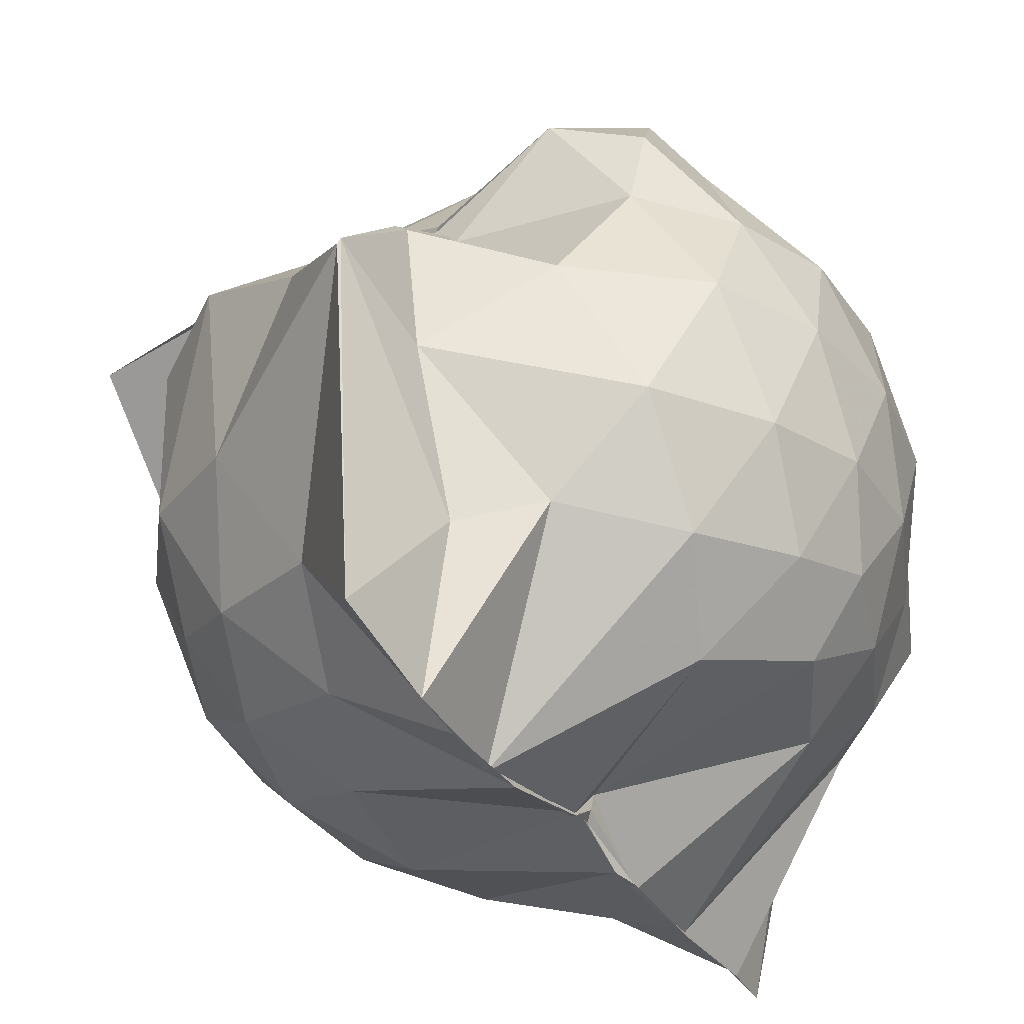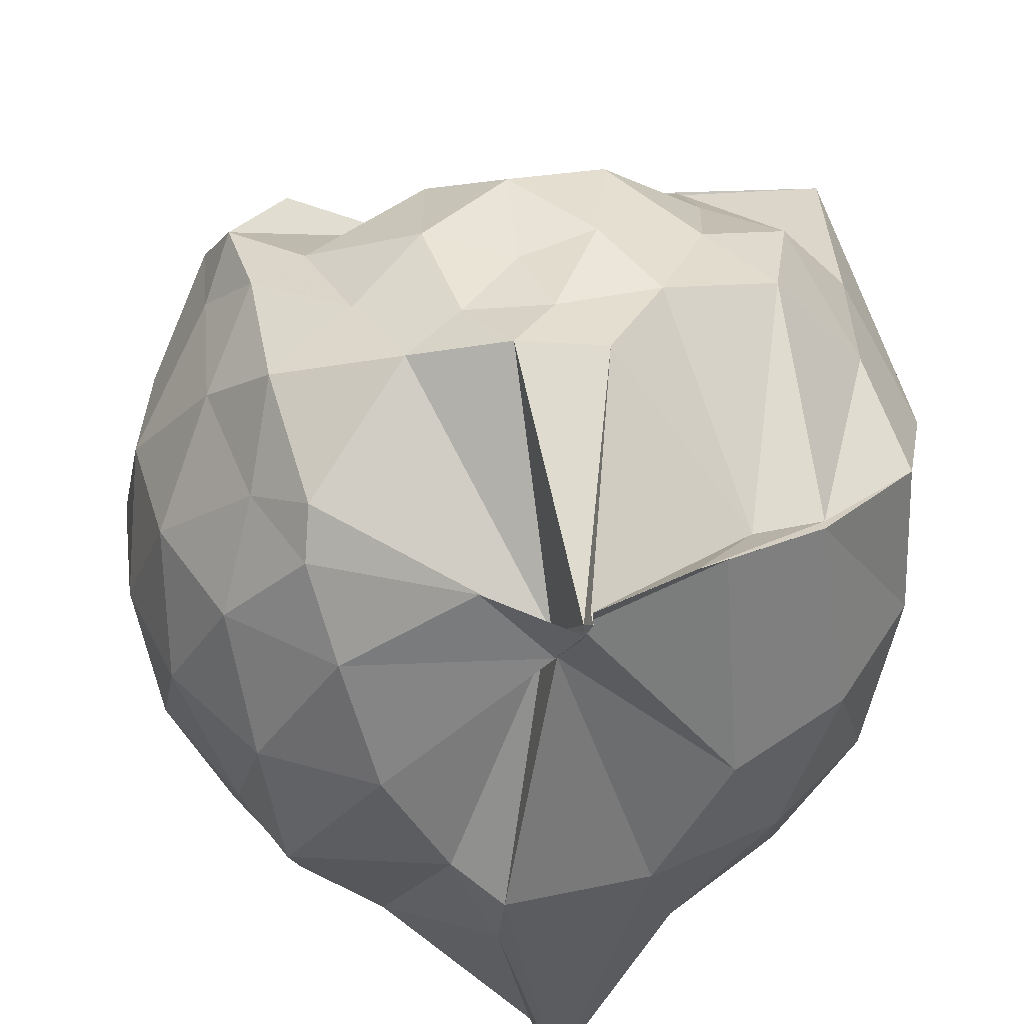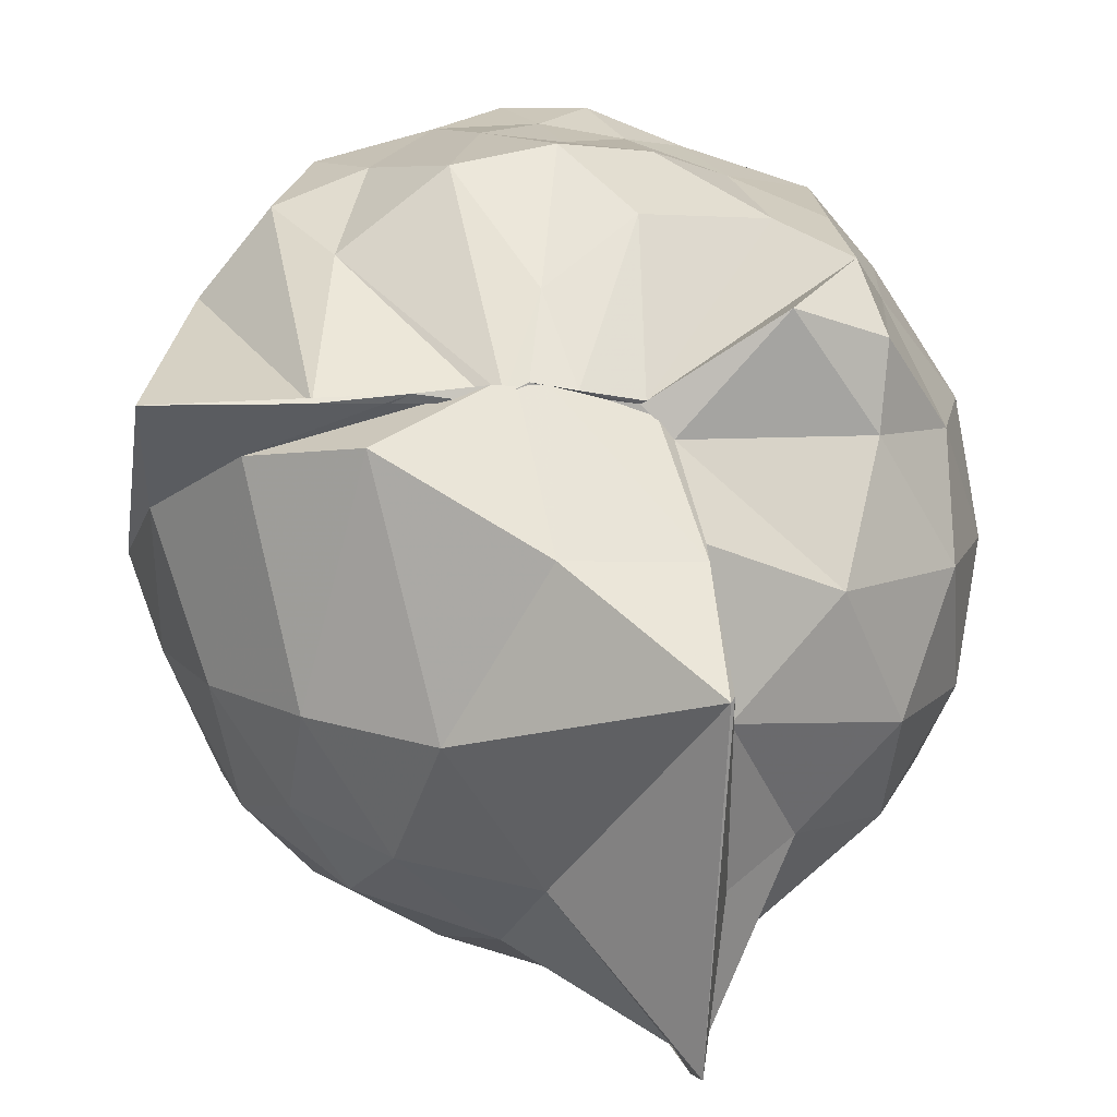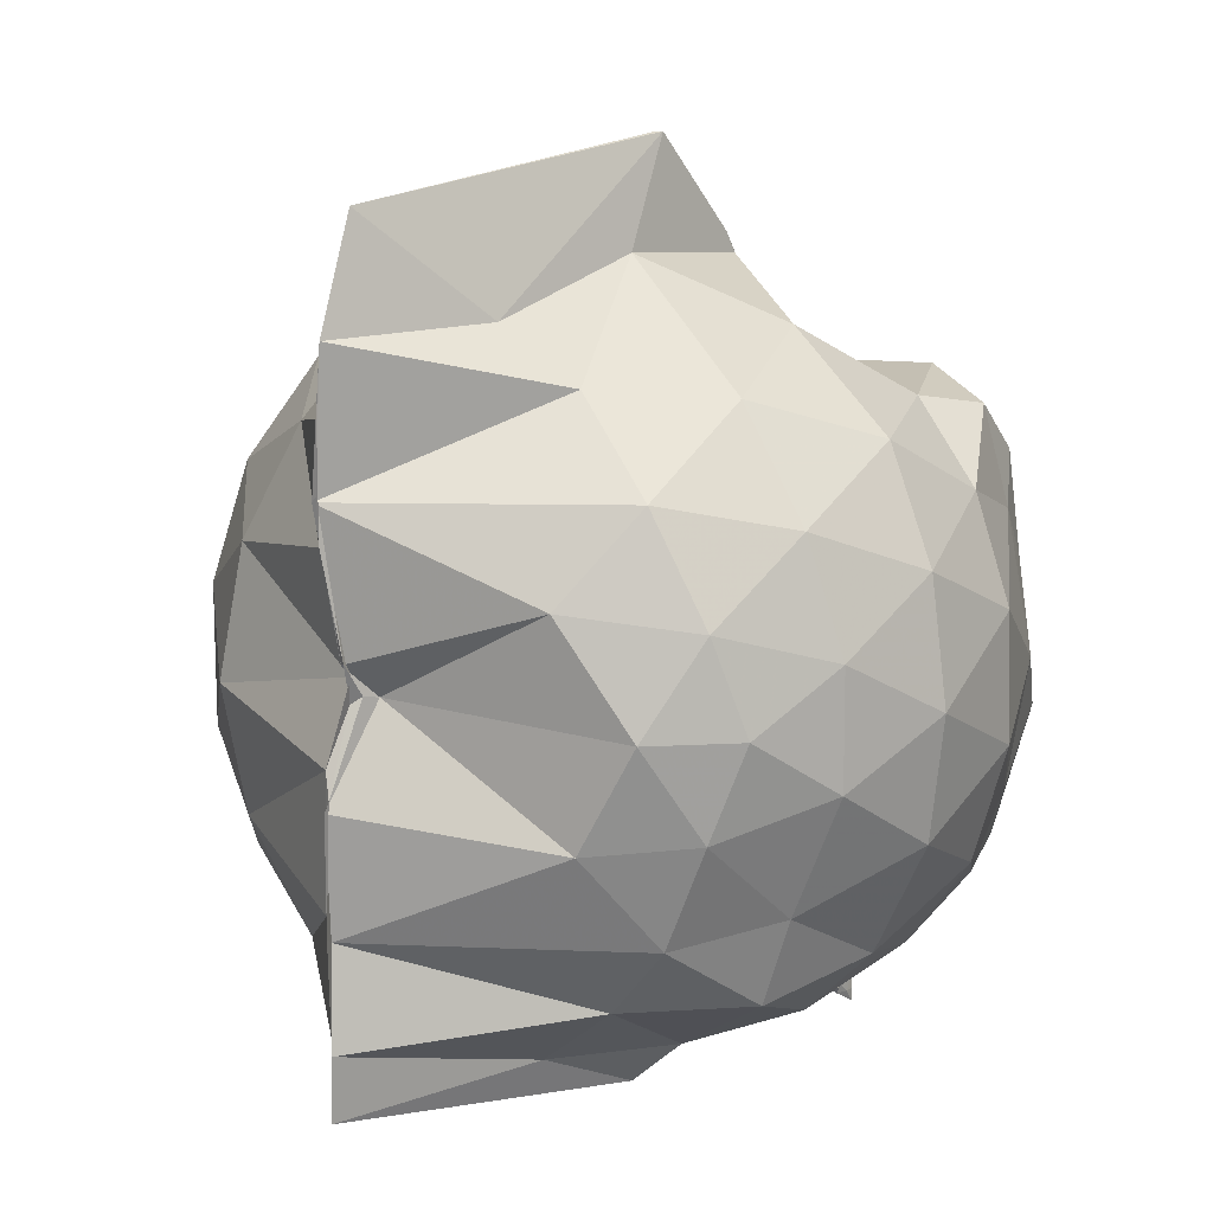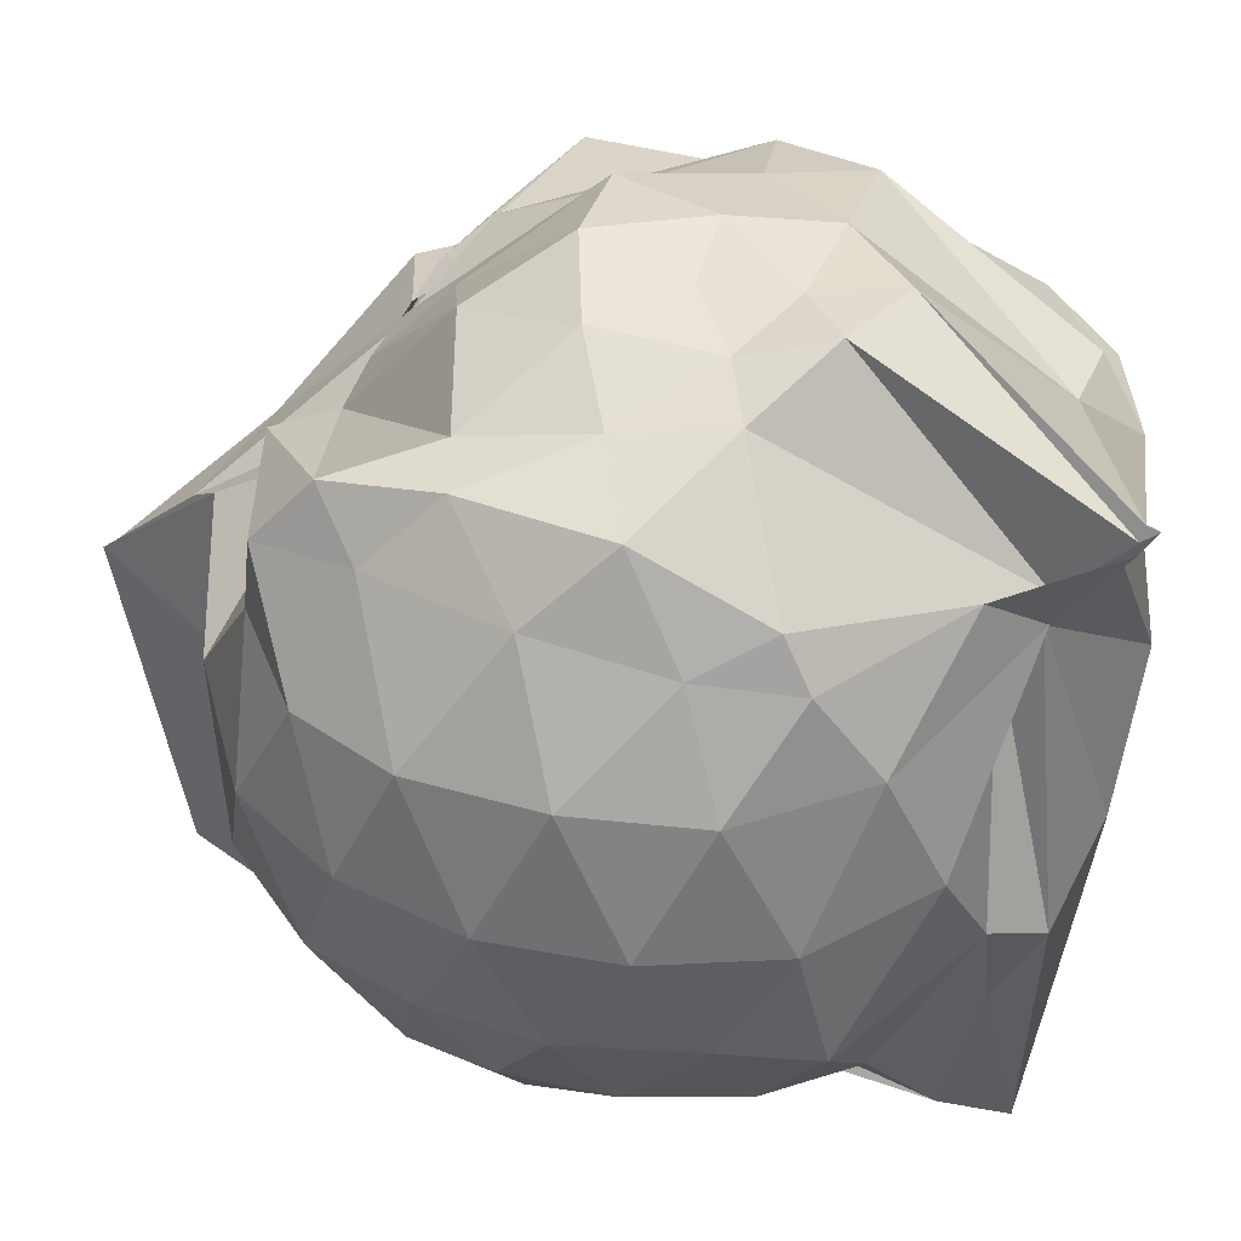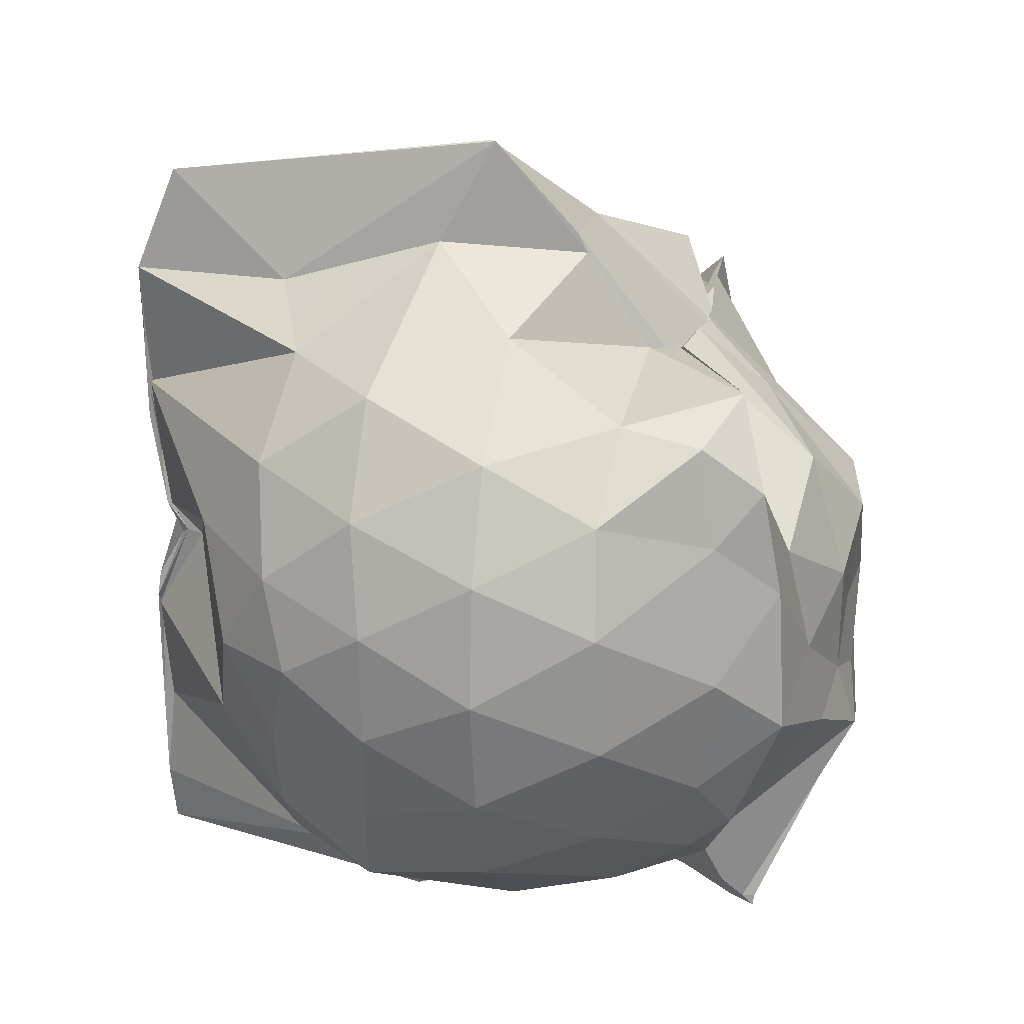
<metadata>
{"format":"obj","ext":"obj","renderer":"f3d","projection":"perspective","resolution":1024,"background":"white","views":[{"elev":-34.9,"azim":-150.7,"up":"+Z"},{"elev":43.3,"azim":-15.9,"up":"+Z"},{"elev":14.2,"azim":171.9,"up":"+Z"},{"elev":11.8,"azim":-133.3,"up":"+Y"},{"elev":42.8,"azim":-68.0,"up":"+Z"},{"elev":23.9,"azim":-79.8,"up":"+Y"}]}
</metadata>
<code>
v -0.874 -0.1488 0.8485
v -0.9966 -0.05236 -0.8069
v -0.1208 -0.06831 0.5548
v -0.3128 0.4851 0.4413
v -0.6501 0.5035 0.4347
v -0.6916 0.5001 0.4355
v -0.7181 0.4917 0.4511
v -0.8682 0.4907 0.4347
v -0.9311 0.494 0.4251
v -1.22 0.4992 0.6023
v -1.422 0.4401 0.5306
v -1.462 0.2203 0.5701
v -1.519 -0.09064 0.5871
v -1.49 -0.3709 0.5495
v -1.424 -0.5656 0.5269
v -1.126 -0.7567 0.5435
v -0.9803 -0.9689 0.5988
v -0.9743 -1.001 0.6573
v -0.9678 -0.973 0.6603
v -0.7427 -0.9109 0.6538
v -0.4222 -0.7567 0.5548
v -0.1891 -0.342 0.5797
v 0.01073 0.4206 0.4343
v -0.4978 0.5051 0.4592
v -0.6476 0.4943 0.4697
v -0.6965 0.4936 0.4658
v -0.7547 0.4948 0.4688
v -0.9632 0.4963 0.4
v -0.9924 0.5123 0.3586
v -1.401 0.4714 0.3468
v -1.579 0.3014 0.3214
v -1.662 0.06846 0.3351
v -1.66 -0.2118 0.3488
v -1.58 -0.4716 0.3357
v -1.394 -0.6903 0.3551
v -0.9966 -0.8412 0.4153
v -0.9803 -0.9401 0.5567
v -0.9831 -0.9395 0.5972
v -0.6685 -0.8743 0.6249
v -0.4333 -0.7867 0.5658
v -0.16 -0.584 0.4698
v -0.02221 -0.3099 0.3351
v -0.009096 0.2029 0.1874
v -0.1817 0.4441 0.337
v -0.4039 0.6042 0.3798
v -0.7339 0.7525 0.1923
v -1.01 0.7873 0.1897
v -1.012 0.742 0.2121
v -1.304 0.6272 0.08055
v -1.571 0.4281 0.06933
v -1.687 0.1859 0.06671
v -1.728 -0.08642 0.06818
v -1.687 -0.359 0.07302
v -1.558 -0.6087 0.06234
v -1.343 -0.7925 0.09836
v -0.9966 -0.7553 0.3438
v -0.9902 -0.8307 0.4059
v -0.6523 -0.9581 0.1101
v -0.3785 -0.8432 0.1155
v -0.1638 -0.6421 0.1371
v -0.01469 -0.2899 0.1192
v 0.0376 -0.08577 0.02881
v -0.1103 0.3275 -0.1415
v -0.2765 0.5511 -0.1442
v -0.5261 0.6948 -0.1723
v -1.01 0.9979 -0.0138
v -1.017 0.9971 -0.002493
v -1.057 0.7646 -0.1273
v -1.449 0.5206 -0.2152
v -1.62 0.2897 -0.2174
v -1.696 0.04446 -0.1874
v -1.695 -0.2099 -0.1852
v -1.588 -0.4715 -0.21
v -1.523 -0.6606 -0.2188
v -1.215 -0.842 -0.1333
v -1.126 -0.9326 -0.1874
v -0.8164 -0.9515 -0.1763
v -0.5168 -0.8819 -0.1829
v -0.2781 -0.7322 -0.1595
v -0.1181 -0.5025 -0.153
v -0.02766 -0.2368 -0.1411
v -0.02506 0.04927 -0.1452
v -0.2585 0.3993 -0.3733
v -0.4489 0.5325 -0.442
v -0.7283 0.6539 -0.4793
v -0.9902 0.885 -0.7809
v -1.076 0.6565 -0.4965
v -1.235 0.5372 -0.4305
v -1.454 0.348 -0.4661
v -1.584 0.1191 -0.4327
v -1.637 -0.08255 -0.3798
v -1.575 -0.2867 -0.4268
v -1.474 -0.5147 -0.4377
v -1.327 -0.6738 -0.4373
v -1.112 -0.8303 -0.4217
v -0.9942 -0.8801 -0.869
v -0.718 -0.8188 -0.4951
v -0.4461 -0.7132 -0.4444
v -0.2562 -0.5808 -0.3734
v -0.1728 -0.3716 -0.439
v -0.139 -0.09207 -0.455
v -0.1724 0.1853 -0.4389
v -0.2719 -0.07772 0.7359
v -0.3839 0.1345 0.6665
v -0.671 0.5029 0.4513
v -0.7194 0.4931 0.4728
v -0.8122 0.5031 0.4559
v -0.9408 0.5006 0.4325
v -1.382 0.3266 0.6682
v -1.381 0.0855 0.7138
v -1.411 -0.2347 0.7348
v -1.398 -0.503 0.6235
v -1.005 -0.8429 0.492
v -0.983 -0.9697 0.6305
v -0.9712 -0.9734 0.6612
v -0.5723 -0.7548 0.5569
v -0.3755 -0.3098 0.7978
v -0.4734 -0.1252 0.8051
v -0.6132 0.1069 0.8348
v -0.7619 0.3498 0.6253
v -0.9654 0.2517 0.7519
v -1.256 0.1346 0.7215
v -1.215 -0.1234 0.7763
v -1.159 -0.3433 0.8139
v -0.9672 -0.4443 0.8885
v -0.7916 -0.505 0.8847
v -0.6296 -0.3339 0.8597
v -0.7028 -0.1311 0.8714
v -0.8309 0.08118 0.871
v -1.039 -0.01069 0.8414
v -1.024 -0.2689 0.8394
v -0.8522 -0.3344 0.867
v -0.379 0.323 -0.5785
v -0.6668 0.4421 -0.6563
v -1.001 0.5 -0.8762
v -1.013 0.6448 -0.8747
v -0.98 0.3418 -0.8745
v -1.369 0.1549 -0.6318
v -1.516 -0.0822 -0.5522
v -1.4 -0.3101 -0.5986
v -0.9923 -0.5141 -0.8586
v -1.012 -0.7348 -0.8776
v -1.009 -0.7005 -0.8757
v -0.6671 -0.6246 -0.6569
v -0.3813 -0.5036 -0.5768
v -0.3202 -0.2447 -0.6306
v -0.32 0.06175 -0.6318
v -0.5684 0.1967 -0.7355
v -0.9994 0.2593 -0.8747
v -0.9939 0.3547 -0.8749
v -1.003 0.02868 -0.8313
v -1.018 -0.04367 -0.7506
v -1.001 -0.2527 -0.8767
v -1.006 -0.4995 -0.8803
v -1.001 -0.4554 -0.876
v -0.5665 -0.3712 -0.736
v -0.5468 -0.09076 -0.7839
v -1.009 0.004153 -0.813
v -1.016 0.03408 -0.8359
v -1.014 -0.03663 -0.7883
v -1.016 -0.2256 -0.8764
v -1.001 -0.1684 -0.8713
f 3 23 4
f 4 23 24
f 4 24 5
f 5 24 25
f 5 25 6
f 6 25 26
f 6 26 7
f 7 26 27
f 7 27 8
f 8 27 28
f 8 28 9
f 9 28 29
f 9 29 10
f 10 29 30
f 10 30 11
f 11 30 31
f 11 31 12
f 12 31 32
f 12 32 13
f 13 32 33
f 13 33 14
f 14 33 34
f 14 34 15
f 15 34 35
f 15 35 16
f 16 35 36
f 16 36 17
f 17 36 37
f 17 37 18
f 18 37 38
f 18 38 19
f 19 38 39
f 19 39 20
f 20 39 40
f 20 40 21
f 21 40 41
f 21 41 22
f 22 41 42
f 22 42 3
f 3 42 23
f 23 43 24
f 24 43 44
f 24 44 25
f 25 44 45
f 25 45 26
f 26 45 46
f 26 46 27
f 27 46 47
f 27 47 28
f 28 47 48
f 28 48 29
f 29 48 49
f 29 49 30
f 30 49 50
f 30 50 31
f 31 50 51
f 31 51 32
f 32 51 52
f 32 52 33
f 33 52 53
f 33 53 34
f 34 53 54
f 34 54 35
f 35 54 55
f 35 55 36
f 36 55 56
f 36 56 37
f 37 56 57
f 37 57 38
f 38 57 58
f 38 58 39
f 39 58 59
f 39 59 40
f 40 59 60
f 40 60 41
f 41 60 61
f 41 61 42
f 42 61 62
f 42 62 23
f 23 62 43
f 43 63 44
f 44 63 64
f 44 64 45
f 45 64 65
f 45 65 46
f 46 65 66
f 46 66 47
f 47 66 67
f 47 67 48
f 48 67 68
f 48 68 49
f 49 68 69
f 49 69 50
f 50 69 70
f 50 70 51
f 51 70 71
f 51 71 52
f 52 71 72
f 52 72 53
f 53 72 73
f 53 73 54
f 54 73 74
f 54 74 55
f 55 74 75
f 55 75 56
f 56 75 76
f 56 76 57
f 57 76 77
f 57 77 58
f 58 77 78
f 58 78 59
f 59 78 79
f 59 79 60
f 60 79 80
f 60 80 61
f 61 80 81
f 61 81 62
f 62 81 82
f 62 82 43
f 43 82 63
f 63 83 64
f 64 83 84
f 64 84 65
f 65 84 85
f 65 85 66
f 66 85 86
f 66 86 67
f 67 86 87
f 67 87 68
f 68 87 88
f 68 88 69
f 69 88 89
f 69 89 70
f 70 89 90
f 70 90 71
f 71 90 91
f 71 91 72
f 72 91 92
f 72 92 73
f 73 92 93
f 73 93 74
f 74 93 94
f 74 94 75
f 75 94 95
f 75 95 76
f 76 95 96
f 76 96 77
f 77 96 97
f 77 97 78
f 78 97 98
f 78 98 79
f 79 98 99
f 79 99 80
f 80 99 100
f 80 100 81
f 81 100 101
f 81 101 82
f 82 101 102
f 82 102 63
f 63 102 83
f 103 104 118
f 104 119 118
f 104 105 119
f 105 120 119
f 105 106 120
f 106 107 120
f 107 121 120
f 107 108 121
f 108 122 121
f 108 109 122
f 109 110 122
f 110 123 122
f 110 111 123
f 111 124 123
f 111 112 124
f 112 113 124
f 113 125 124
f 113 114 125
f 114 126 125
f 114 115 126
f 115 116 126
f 116 127 126
f 116 117 127
f 117 118 127
f 117 103 118
f 118 119 128
f 119 129 128
f 119 120 129
f 120 121 129
f 121 130 129
f 121 122 130
f 122 123 130
f 123 131 130
f 123 124 131
f 124 125 131
f 125 132 131
f 125 126 132
f 126 127 132
f 127 128 132
f 127 118 128
f 133 148 134
f 134 148 149
f 134 149 135
f 135 149 150
f 135 150 136
f 136 150 137
f 137 150 151
f 137 151 138
f 138 151 152
f 138 152 139
f 139 152 140
f 140 152 153
f 140 153 141
f 141 153 154
f 141 154 142
f 142 154 143
f 143 154 155
f 143 155 144
f 144 155 156
f 144 156 145
f 145 156 146
f 146 156 157
f 146 157 147
f 147 157 148
f 147 148 133
f 148 158 149
f 149 158 159
f 149 159 150
f 150 159 151
f 151 159 160
f 151 160 152
f 152 160 153
f 153 160 161
f 153 161 154
f 154 161 155
f 155 161 162
f 155 162 156
f 156 162 157
f 157 162 158
f 157 158 148
f 3 4 103
f 103 4 104
f 4 5 104
f 104 5 105
f 5 6 105
f 105 6 106
f 6 7 106
f 7 8 106
f 106 8 107
f 8 9 107
f 107 9 108
f 9 10 108
f 108 10 109
f 10 11 109
f 11 12 109
f 109 12 110
f 12 13 110
f 110 13 111
f 13 14 111
f 111 14 112
f 14 15 112
f 15 16 112
f 112 16 113
f 16 17 113
f 113 17 114
f 17 18 114
f 114 18 115
f 18 19 115
f 19 20 115
f 115 20 116
f 20 21 116
f 116 21 117
f 21 22 117
f 117 22 103
f 22 3 103
f 83 133 84
f 84 133 134
f 84 134 85
f 85 134 135
f 85 135 86
f 86 135 136
f 86 136 87
f 87 136 88
f 88 136 137
f 88 137 89
f 89 137 138
f 89 138 90
f 90 138 139
f 90 139 91
f 91 139 92
f 92 139 140
f 92 140 93
f 93 140 141
f 93 141 94
f 94 141 142
f 94 142 95
f 95 142 96
f 96 142 143
f 96 143 97
f 97 143 144
f 97 144 98
f 98 144 145
f 98 145 99
f 99 145 100
f 100 145 146
f 100 146 101
f 101 146 147
f 101 147 102
f 102 147 133
f 102 133 83
f 128 129 1
f 129 130 1
f 130 131 1
f 131 132 1
f 132 128 1
f 159 158 2
f 160 159 2
f 161 160 2
f 162 161 2
f 158 162 2

</code>
